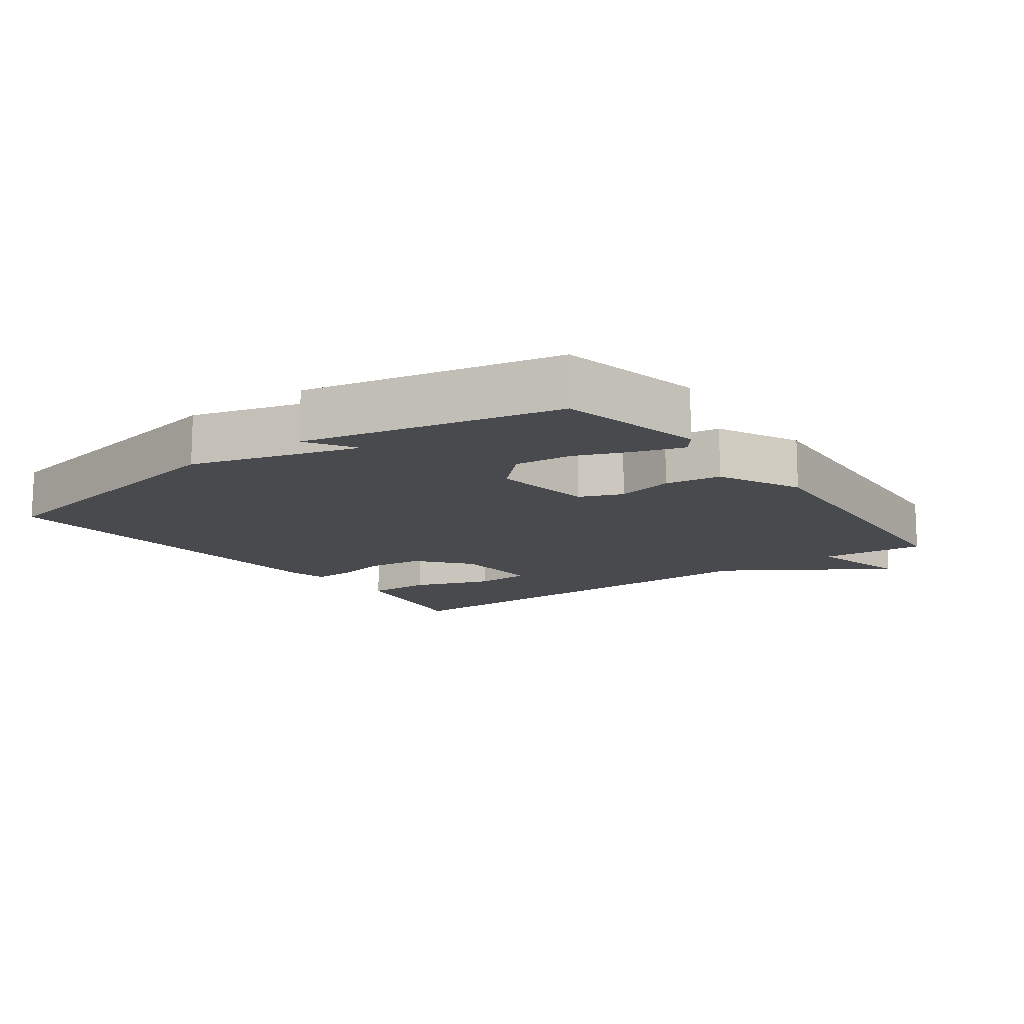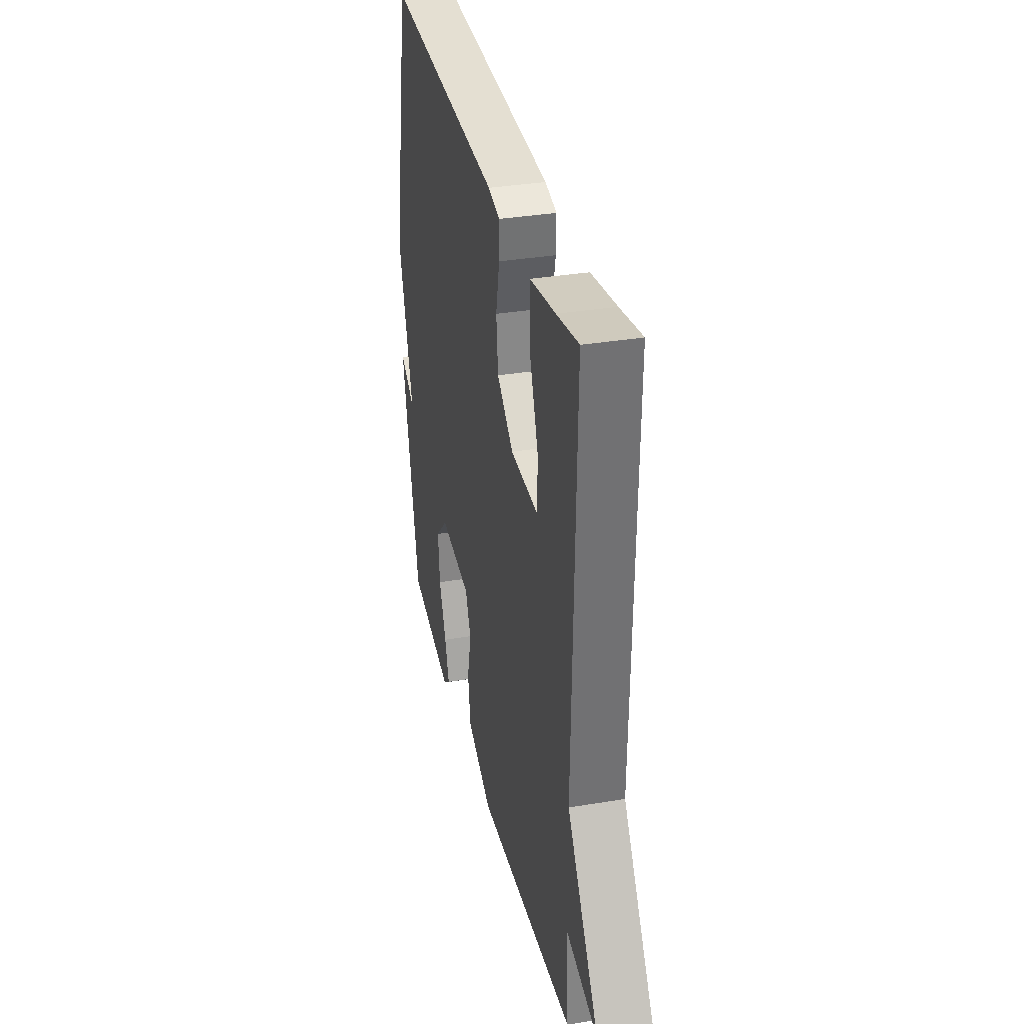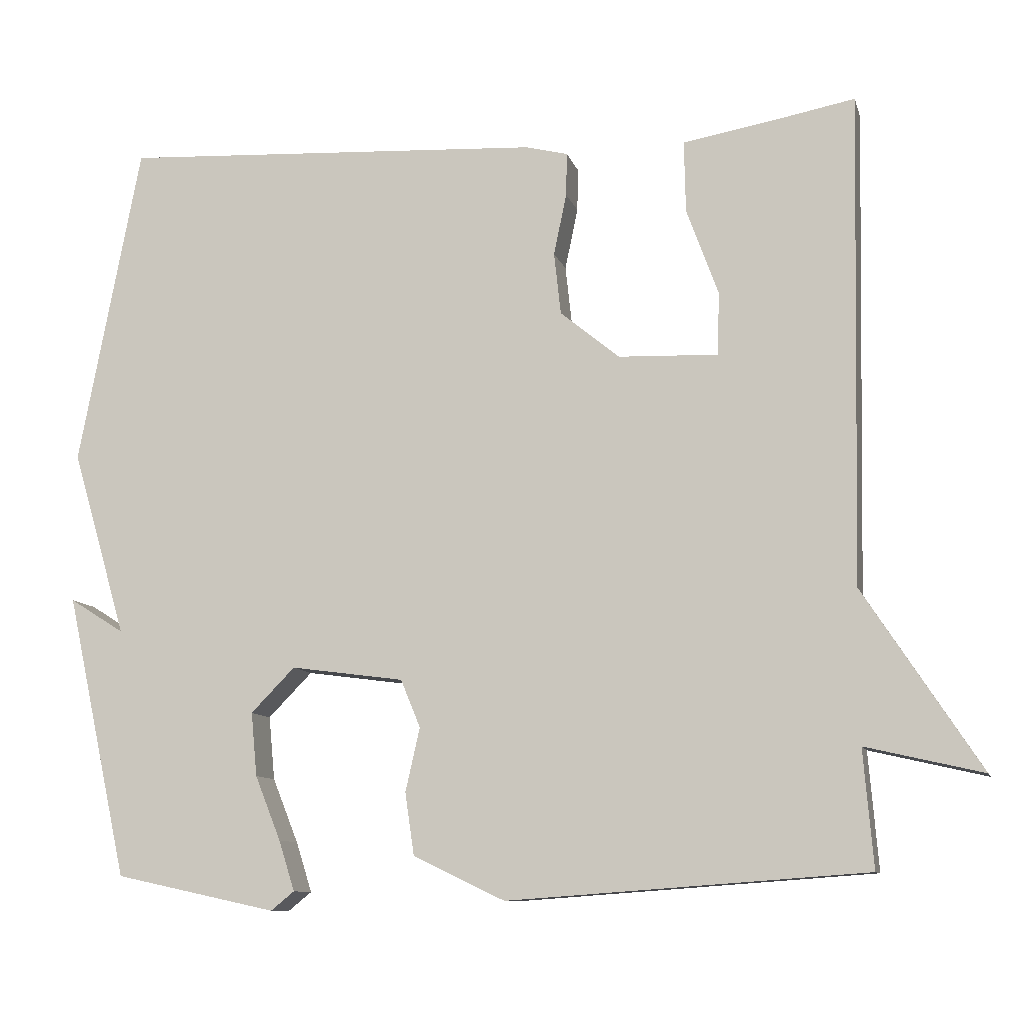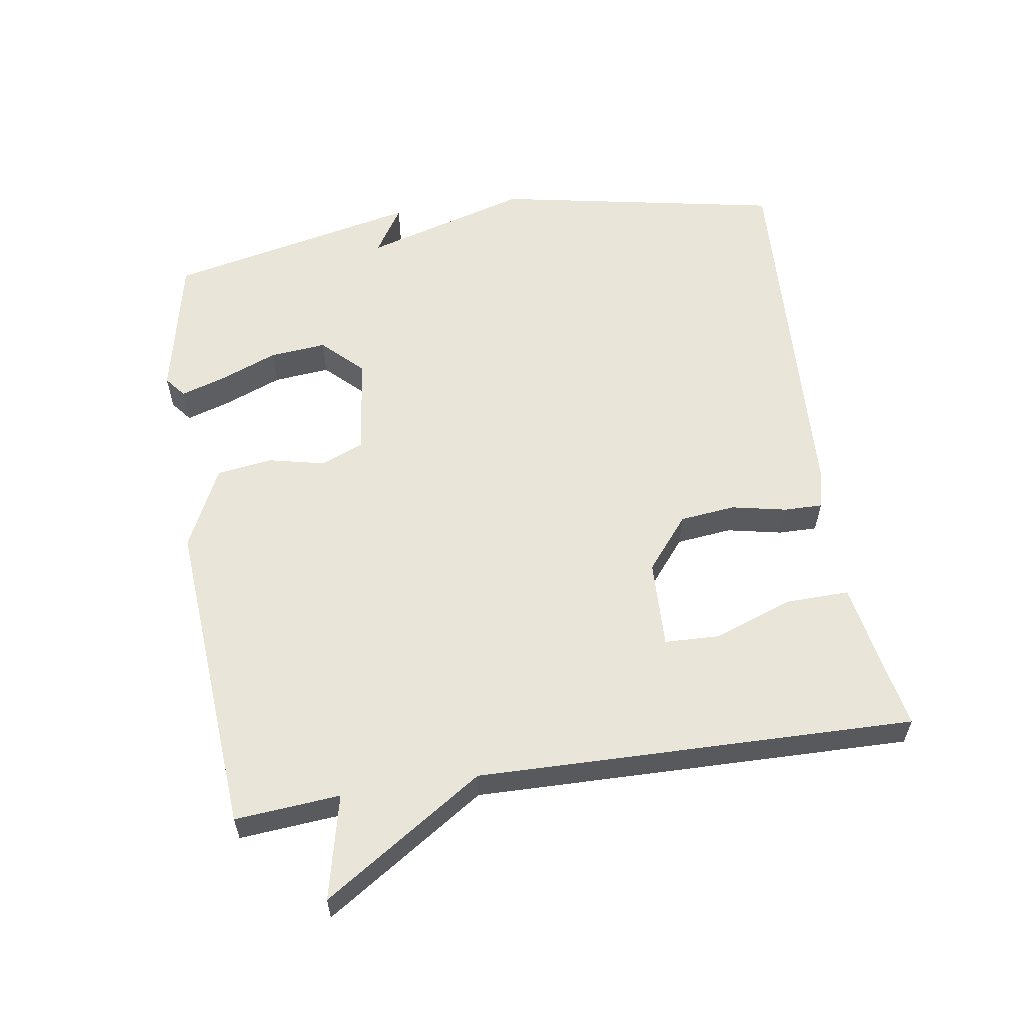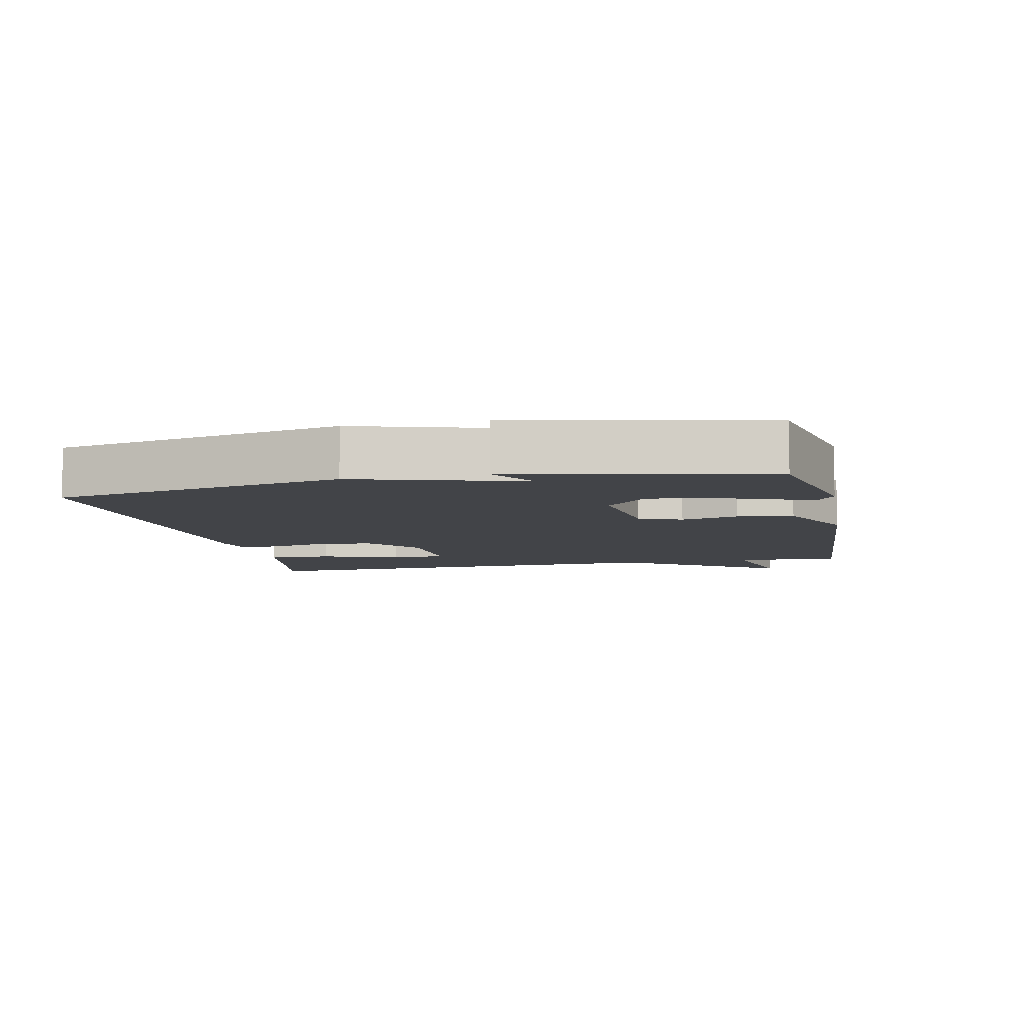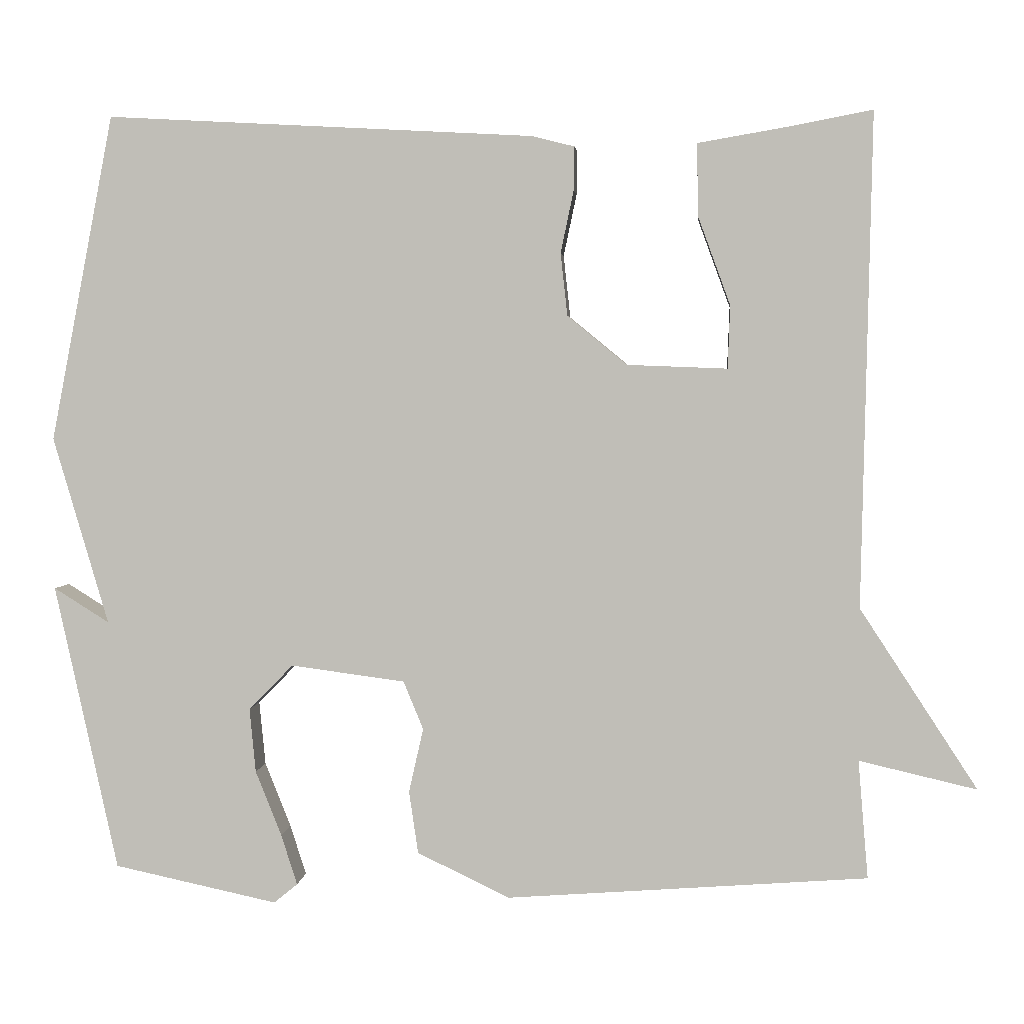
<metadata>
{"format":"obj","ext":"obj","renderer":"f3d","projection":"perspective","resolution":1024,"background":"white","views":[{"elev":-13.2,"azim":126.3,"up":"+Y"},{"elev":33.9,"azim":-102.9,"up":"+Z"},{"elev":-10.0,"azim":-166.1,"up":"+Z"},{"elev":58.4,"azim":-98.9,"up":"+Y"},{"elev":-7.7,"azim":102.2,"up":"+Y"},{"elev":3.0,"azim":-175.4,"up":"+Z"}]}
</metadata>
<code>
v 0.5 0.07 0.5
v 0.582 0.07 0.074
v 0.51 0.07 -0.171
v 0.582 0.07 -0.126
v 0.5 0.07 -0.5
v 0.287 0.07 -0.546
v 0.256 0.07 -0.521
v 0.277 0.07 -0.455
v 0.311 0.07 -0.37
v 0.319 0.07 -0.286
v 0.261 0.07 -0.227
v 0.112 0.07 -0.247
v 0.086 0.07 -0.31
v 0.105 0.07 -0.394
v 0.093 0.07 -0.476
v -0.028 0.07 -0.534
v -0.5 0.07 -0.5
v -0.487 0.07 -0.345
v -0.641 0.07 -0.381
v -0.487 0.07 -0.145
v -0.5 0.07 0.5
v -0.395 0.07 0.48
v -0.273 0.07 0.459
v -0.275 0.07 0.364
v -0.317 0.07 0.249
v -0.314 0.07 0.167
v -0.183 0.07 0.172
v -0.105 0.07 0.236
v -0.096 0.07 0.318
v -0.113 0.07 0.399
v -0.114 0.07 0.456
v -0.058 0.07 0.47
v 0.5 0 0.5
v 0.582 0 0.074
v 0.51 0 -0.171
v 0.582 0 -0.126
v 0.5 0 -0.5
v 0.287 0 -0.546
v 0.256 0 -0.521
v 0.277 0 -0.455
v 0.311 0 -0.37
v 0.319 0 -0.286
v 0.261 0 -0.227
v 0.112 0 -0.247
v 0.086 0 -0.31
v 0.105 0 -0.394
v 0.093 0 -0.476
v -0.028 0 -0.534
v -0.5 0 -0.5
v -0.487 0 -0.345
v -0.641 0 -0.381
v -0.487 0 -0.145
v -0.5 0 0.5
v -0.395 0 0.48
v -0.273 0 0.459
v -0.275 0 0.364
v -0.317 0 0.249
v -0.314 0 0.167
v -0.183 0 0.172
v -0.105 0 0.236
v -0.096 0 0.318
v -0.113 0 0.399
v -0.114 0 0.456
v -0.058 0 0.47
f 1 2 3
f 32 1 3
f 31 32 3
f 30 31 3
f 29 30 3
f 28 29 3
f 27 28 3
f 26 27 3
f 22 23 24 25
f 22 25 26
f 21 22 26
f 20 21 26
f 18 19 20
f 18 20 26 3
f 16 17 18
f 15 16 18
f 14 15 18
f 13 14 18
f 12 13 18
f 7 8 9
f 6 7 9
f 5 6 9
f 4 5 9
f 3 4 9
f 3 9 10
f 12 18 3
f 11 12 3
f 3 10 11
f 35 34 33
f 35 33 64
f 35 64 63
f 35 63 62
f 35 62 61
f 35 61 60
f 35 60 59
f 35 59 58
f 57 56 55 54
f 58 57 54
f 58 54 53
f 58 53 52
f 52 51 50
f 35 58 52 50
f 50 49 48
f 50 48 47
f 50 47 46
f 50 46 45
f 50 45 44
f 41 40 39
f 41 39 38
f 41 38 37
f 41 37 36
f 41 36 35
f 42 41 35
f 35 50 44
f 35 44 43
f 43 42 35
f 1 33 34 2
f 2 34 35 3
f 3 35 36 4
f 4 36 37 5
f 5 37 38 6
f 6 38 39 7
f 7 39 40 8
f 8 40 41 9
f 9 41 42 10
f 10 42 43 11
f 11 43 44 12
f 12 44 45 13
f 13 45 46 14
f 14 46 47 15
f 15 47 48 16
f 16 48 49 17
f 17 49 50 18
f 18 50 51 19
f 19 51 52 20
f 20 52 53 21
f 21 53 54 22
f 22 54 55 23
f 23 55 56 24
f 24 56 57 25
f 25 57 58 26
f 26 58 59 27
f 27 59 60 28
f 28 60 61 29
f 29 61 62 30
f 30 62 63 31
f 31 63 64 32
f 32 64 33 1

</code>
